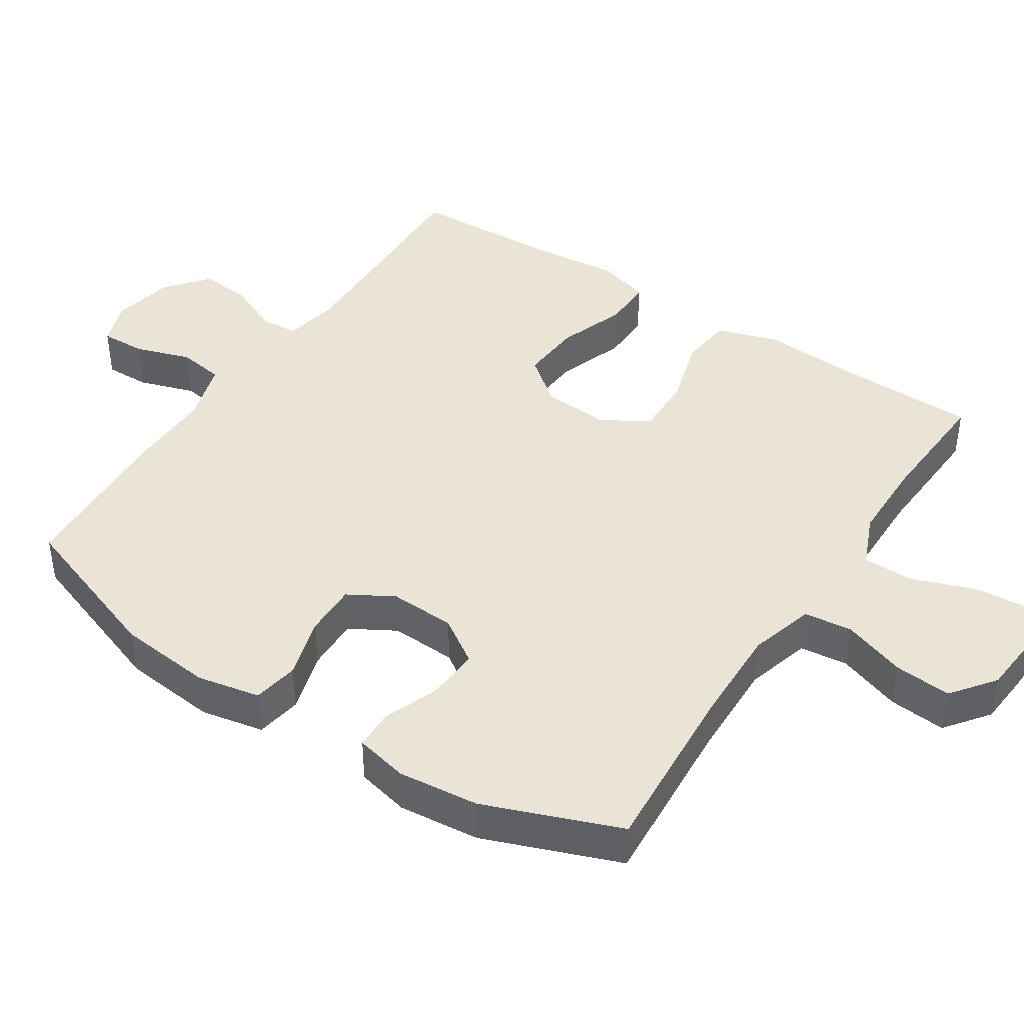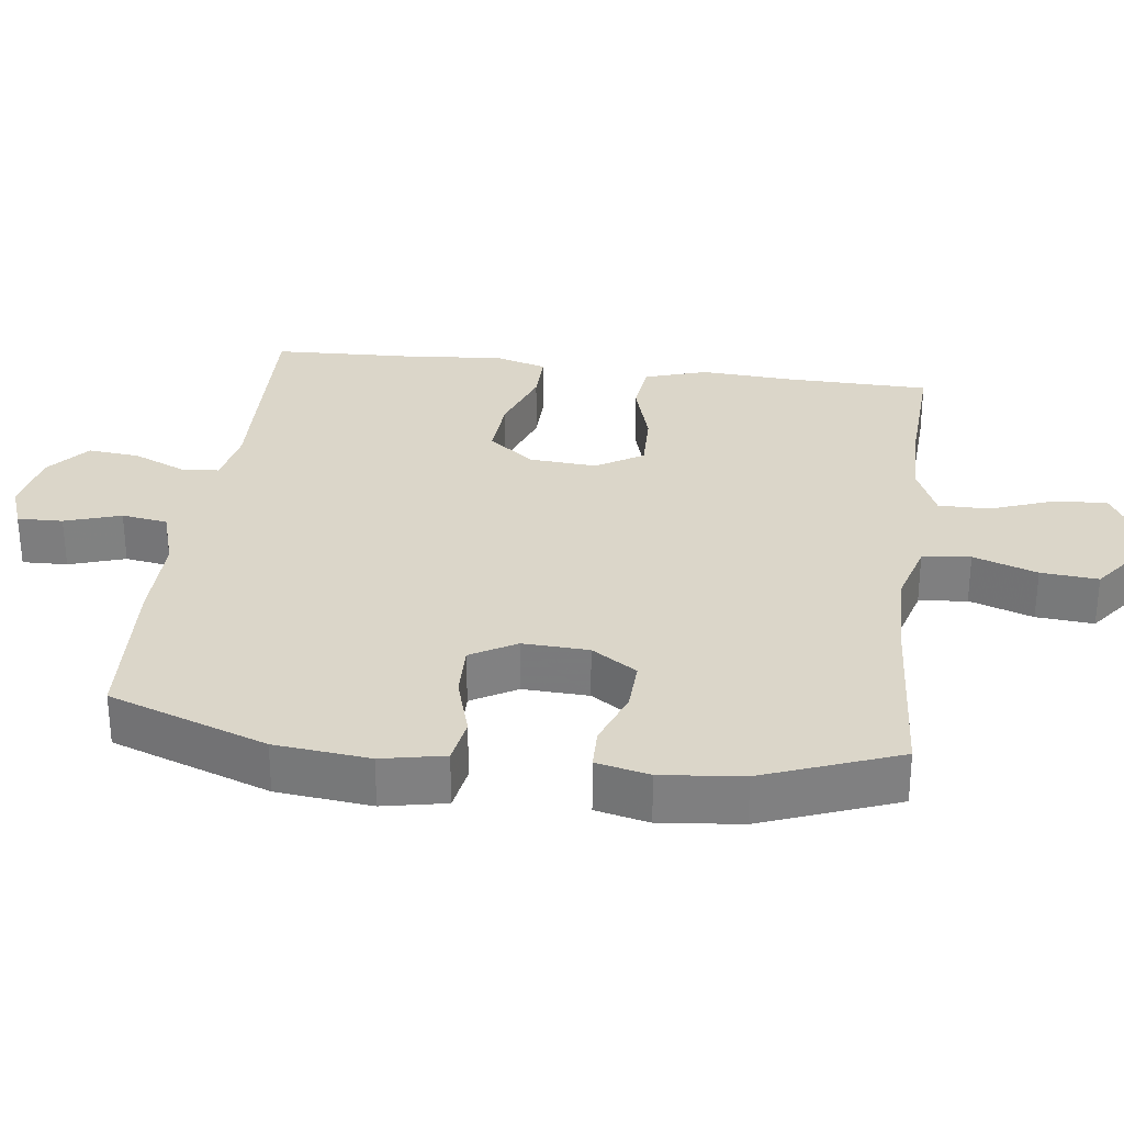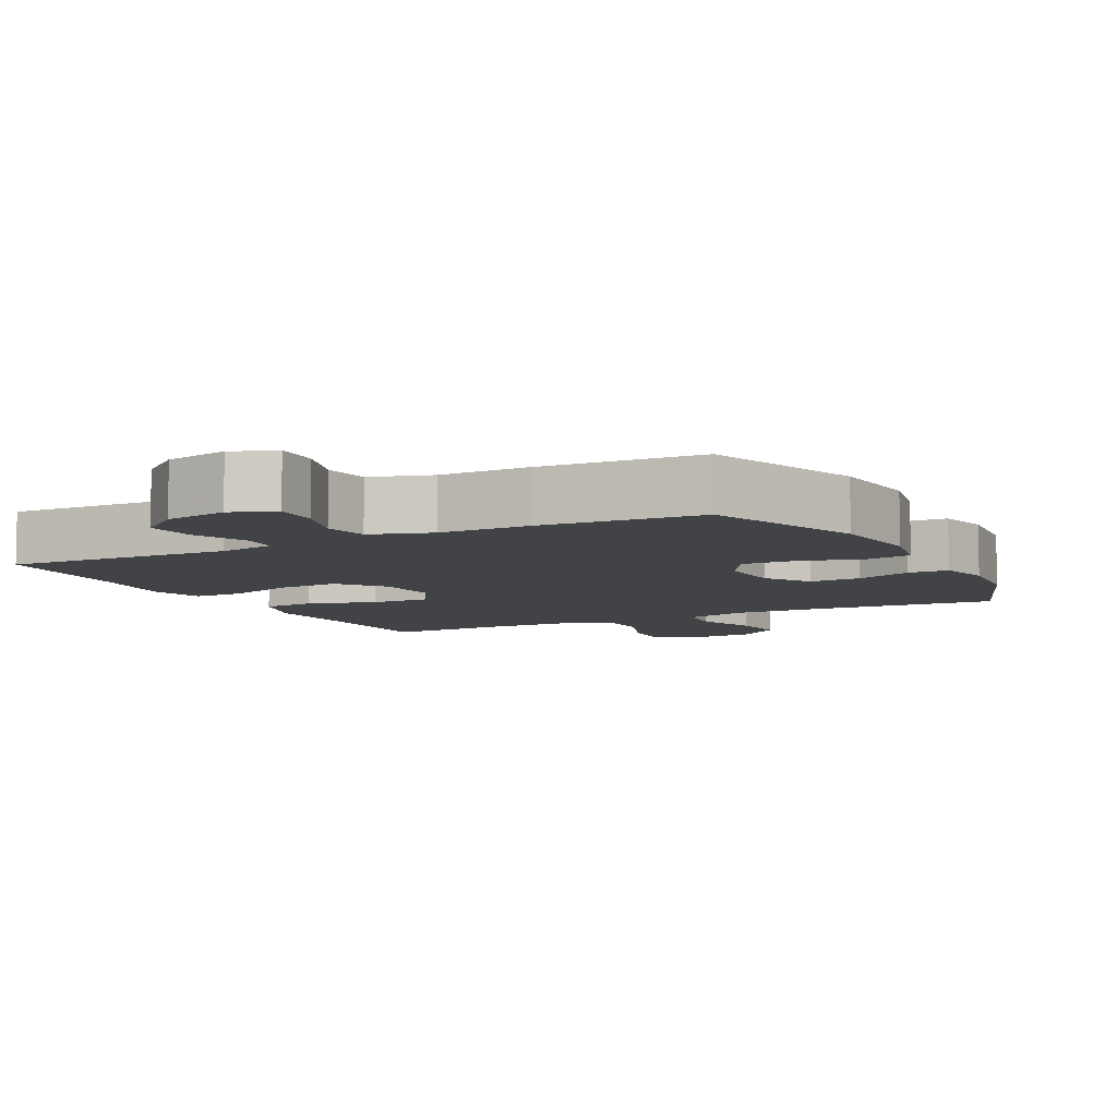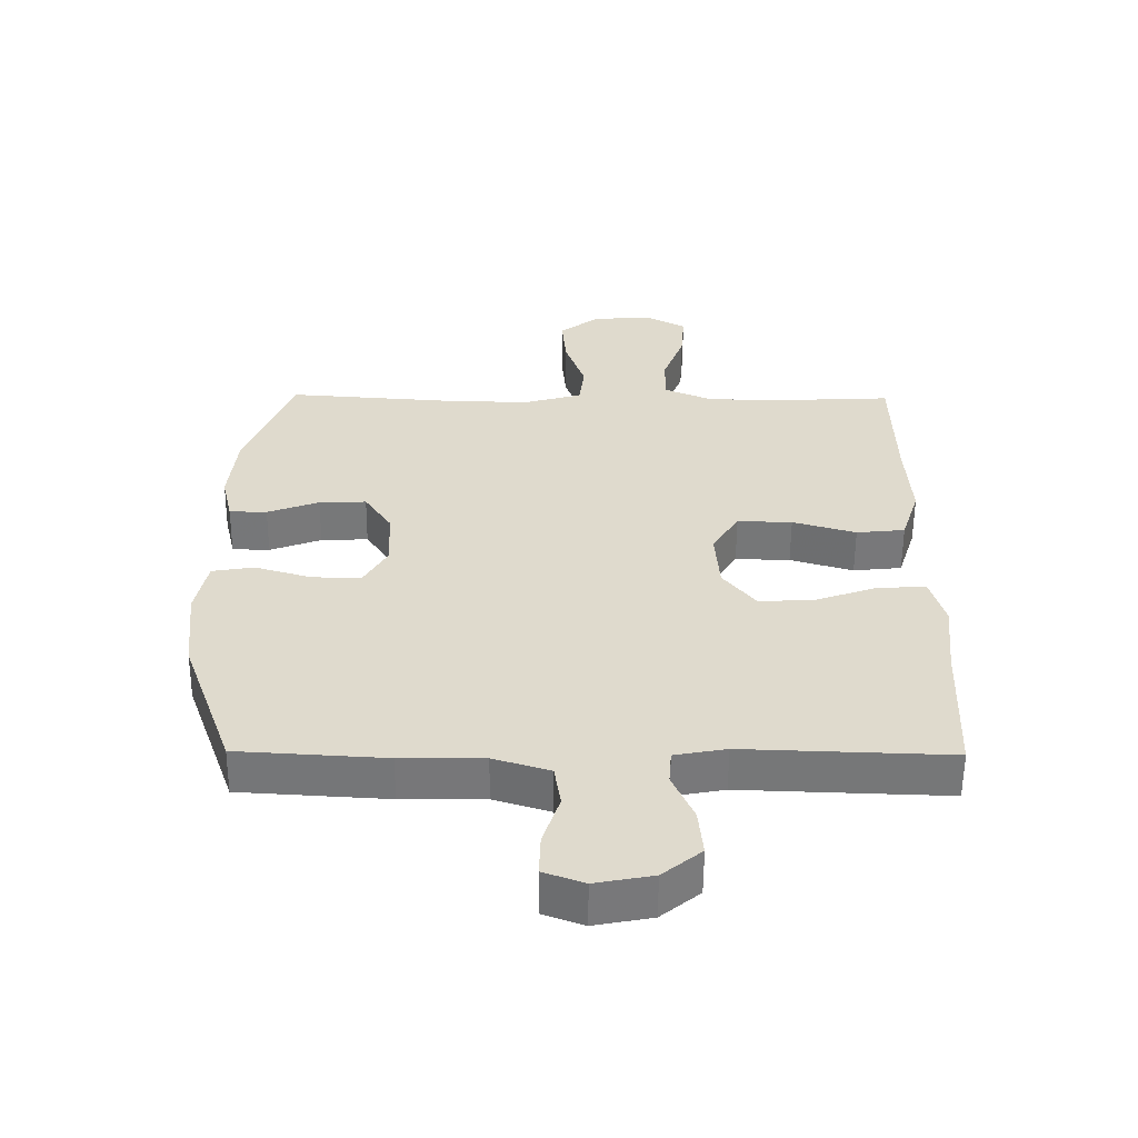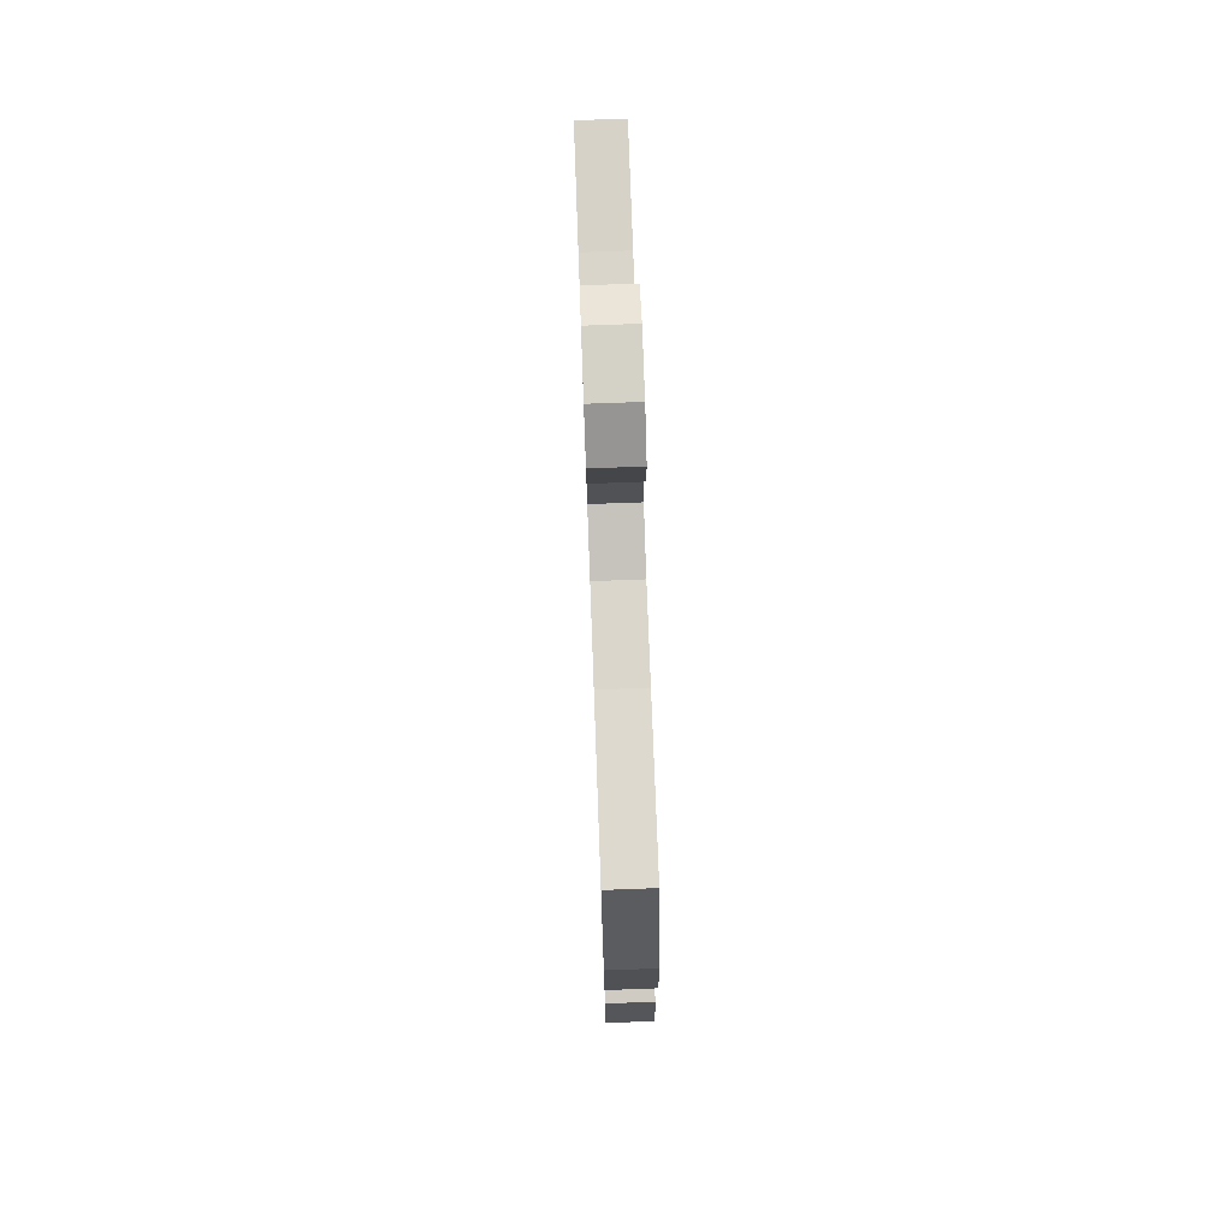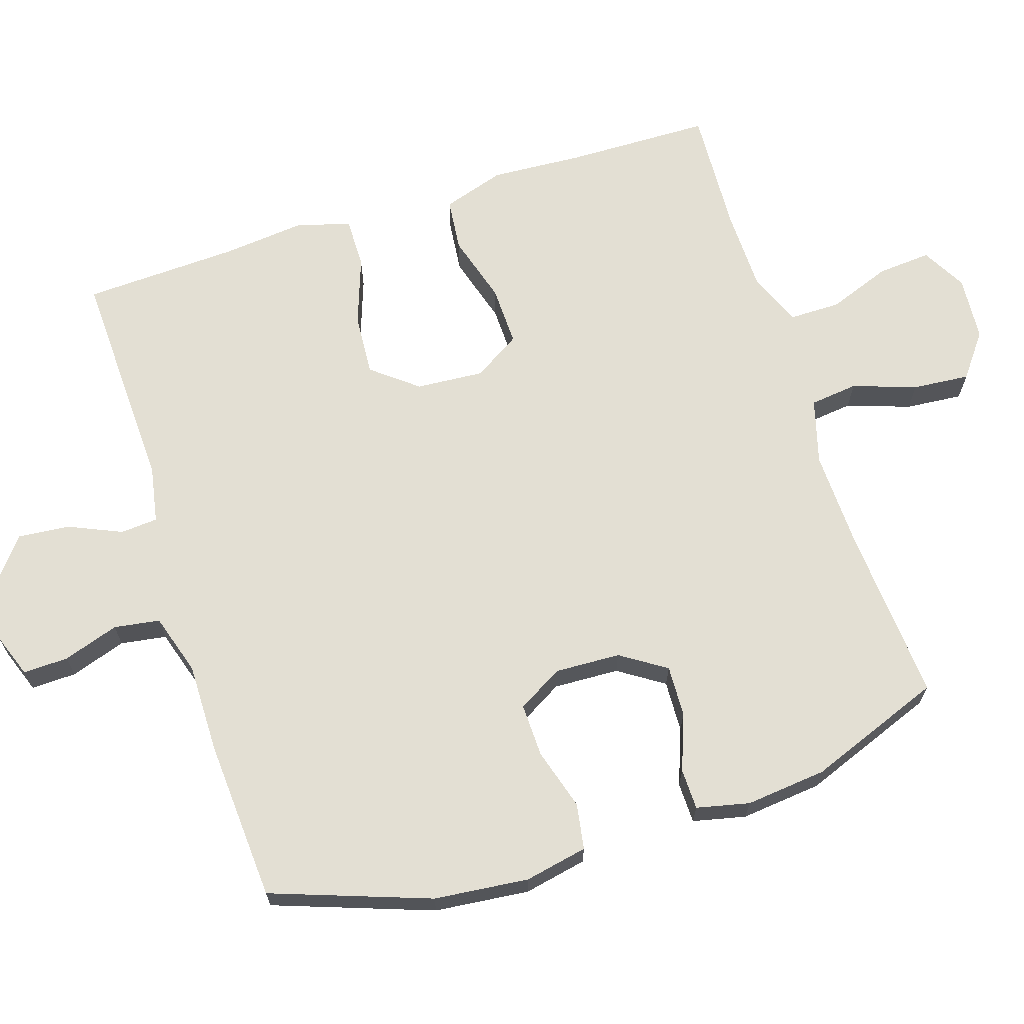
<metadata>
{"format":"obj","ext":"obj","renderer":"f3d","projection":"perspective","resolution":1024,"background":"white","views":[{"elev":42.4,"azim":-56.7,"up":"+Y"},{"elev":30.1,"azim":-82.6,"up":"+Y"},{"elev":-7.3,"azim":-152.8,"up":"+Y"},{"elev":-57.2,"azim":-0.4,"up":"+Z"},{"elev":75.5,"azim":-92.1,"up":"+Z"},{"elev":67.1,"azim":-107.8,"up":"+Y"}]}
</metadata>
<code>
v -0.5 0.07 -0.5
v -0.58 0.07 -0.276
v -0.594 0.07 -0.142
v -0.576 0.07 -0.053
v -0.511 0.07 -0.042
v -0.424 0.07 -0.068
v -0.348 0.07 -0.07
v -0.311 0.07 -0.006
v -0.315 0.07 0.087
v -0.357 0.07 0.151
v -0.43 0.07 0.148
v -0.51 0.07 0.118
v -0.568 0.07 0.119
v -0.585 0.07 0.194
v -0.573 0.07 0.309
v -0.5 0.07 0.5
v -0.25 0.07 0.482
v -0.111 0.07 0.478
v -0.019 0.07 0.504
v -0.011 0.07 0.572
v -0.042 0.07 0.662
v -0.049 0.07 0.743
v 0.013 0.07 0.79
v 0.105 0.07 0.797
v 0.168 0.07 0.762
v 0.162 0.07 0.686
v 0.129 0.07 0.597
v 0.129 0.07 0.525
v 0.204 0.07 0.493
v 0.321 0.07 0.491
v 0.5 0.07 0.5
v 0.504 0.07 0.296
v 0.512 0.07 0.164
v 0.484 0.07 0.076
v 0.409 0.07 0.068
v 0.311 0.07 0.097
v 0.226 0.07 0.099
v 0.185 0.07 0.033
v 0.192 0.07 -0.063
v 0.243 0.07 -0.127
v 0.331 0.07 -0.121
v 0.427 0.07 -0.087
v 0.499 0.07 -0.086
v 0.521 0.07 -0.162
v 0.509 0.07 -0.281
v 0.5 0.07 -0.5
v 0.181 0.07 -0.489
v 0.101 0.07 -0.504
v 0.097 0.07 -0.557
v 0.13 0.07 -0.632
v 0.137 0.07 -0.705
v 0.077 0.07 -0.754
v -0.012 0.07 -0.771
v -0.075 0.07 -0.748
v -0.073 0.07 -0.684
v -0.047 0.07 -0.605
v -0.057 0.07 -0.54
v -0.144 0.07 -0.513
v -0.272 0.07 -0.514
v -0.5 0 -0.5
v -0.58 0 -0.276
v -0.594 0 -0.142
v -0.576 0 -0.053
v -0.511 0 -0.042
v -0.424 0 -0.068
v -0.348 0 -0.07
v -0.311 0 -0.006
v -0.315 0 0.087
v -0.357 0 0.151
v -0.43 0 0.148
v -0.51 0 0.118
v -0.568 0 0.119
v -0.585 0 0.194
v -0.573 0 0.309
v -0.5 0 0.5
v -0.25 0 0.482
v -0.111 0 0.478
v -0.019 0 0.504
v -0.011 0 0.572
v -0.042 0 0.662
v -0.049 0 0.743
v 0.013 0 0.79
v 0.105 0 0.797
v 0.168 0 0.762
v 0.162 0 0.686
v 0.129 0 0.597
v 0.129 0 0.525
v 0.204 0 0.493
v 0.321 0 0.491
v 0.5 0 0.5
v 0.504 0 0.296
v 0.512 0 0.164
v 0.484 0 0.076
v 0.409 0 0.068
v 0.311 0 0.097
v 0.226 0 0.099
v 0.185 0 0.033
v 0.192 0 -0.063
v 0.243 0 -0.127
v 0.331 0 -0.121
v 0.427 0 -0.087
v 0.499 0 -0.086
v 0.521 0 -0.162
v 0.509 0 -0.281
v 0.5 0 -0.5
v 0.181 0 -0.489
v 0.101 0 -0.504
v 0.097 0 -0.557
v 0.13 0 -0.632
v 0.137 0 -0.705
v 0.077 0 -0.754
v -0.012 0 -0.771
v -0.075 0 -0.748
v -0.073 0 -0.684
v -0.047 0 -0.605
v -0.057 0 -0.54
v -0.144 0 -0.513
v -0.272 0 -0.514
f 58 59 1 2
f 57 58 2 3
f 53 54 55 56
f 53 56 57
f 52 53 57
f 49 50 51 52
f 48 49 52 57
f 45 46 47
f 45 47 48
f 41 42 43 44
f 40 41 44 45
f 33 34 35 36
f 32 33 36 37
f 30 31 32 37
f 29 30 37 38
f 24 25 26 27
f 24 27 28
f 23 24 28
f 20 21 22 23
f 20 23 28
f 19 20 28 29
f 14 15 16 17
f 14 17 18
f 11 12 13 14
f 10 11 14 18
f 9 10 18 19
f 3 4 5 6
f 3 6 7
f 57 3 7
f 40 45 48 57
f 39 40 57 7
f 38 39 7 8
f 19 29 38
f 8 9 19 38
f 61 60 118 117
f 62 61 117 116
f 115 114 113 112
f 116 115 112
f 116 112 111
f 111 110 109 108
f 116 111 108 107
f 106 105 104
f 107 106 104
f 103 102 101 100
f 104 103 100 99
f 95 94 93 92
f 96 95 92 91
f 96 91 90 89
f 97 96 89 88
f 86 85 84 83
f 87 86 83
f 87 83 82
f 82 81 80 79
f 87 82 79
f 88 87 79 78
f 76 75 74 73
f 77 76 73
f 73 72 71 70
f 77 73 70 69
f 78 77 69 68
f 65 64 63 62
f 66 65 62
f 66 62 116
f 116 107 104 99
f 66 116 99 98
f 67 66 98 97
f 97 88 78
f 97 78 68 67
f 1 60 61 2
f 2 61 62 3
f 3 62 63 4
f 4 63 64 5
f 5 64 65 6
f 6 65 66 7
f 7 66 67 8
f 8 67 68 9
f 9 68 69 10
f 10 69 70 11
f 11 70 71 12
f 12 71 72 13
f 13 72 73 14
f 14 73 74 15
f 15 74 75 16
f 16 75 76 17
f 17 76 77 18
f 18 77 78 19
f 19 78 79 20
f 20 79 80 21
f 21 80 81 22
f 22 81 82 23
f 23 82 83 24
f 24 83 84 25
f 25 84 85 26
f 26 85 86 27
f 27 86 87 28
f 28 87 88 29
f 29 88 89 30
f 30 89 90 31
f 31 90 91 32
f 32 91 92 33
f 33 92 93 34
f 34 93 94 35
f 35 94 95 36
f 36 95 96 37
f 37 96 97 38
f 38 97 98 39
f 39 98 99 40
f 40 99 100 41
f 41 100 101 42
f 42 101 102 43
f 43 102 103 44
f 44 103 104 45
f 45 104 105 46
f 46 105 106 47
f 47 106 107 48
f 48 107 108 49
f 49 108 109 50
f 50 109 110 51
f 51 110 111 52
f 52 111 112 53
f 53 112 113 54
f 54 113 114 55
f 55 114 115 56
f 56 115 116 57
f 57 116 117 58
f 58 117 118 59
f 59 118 60 1

</code>
